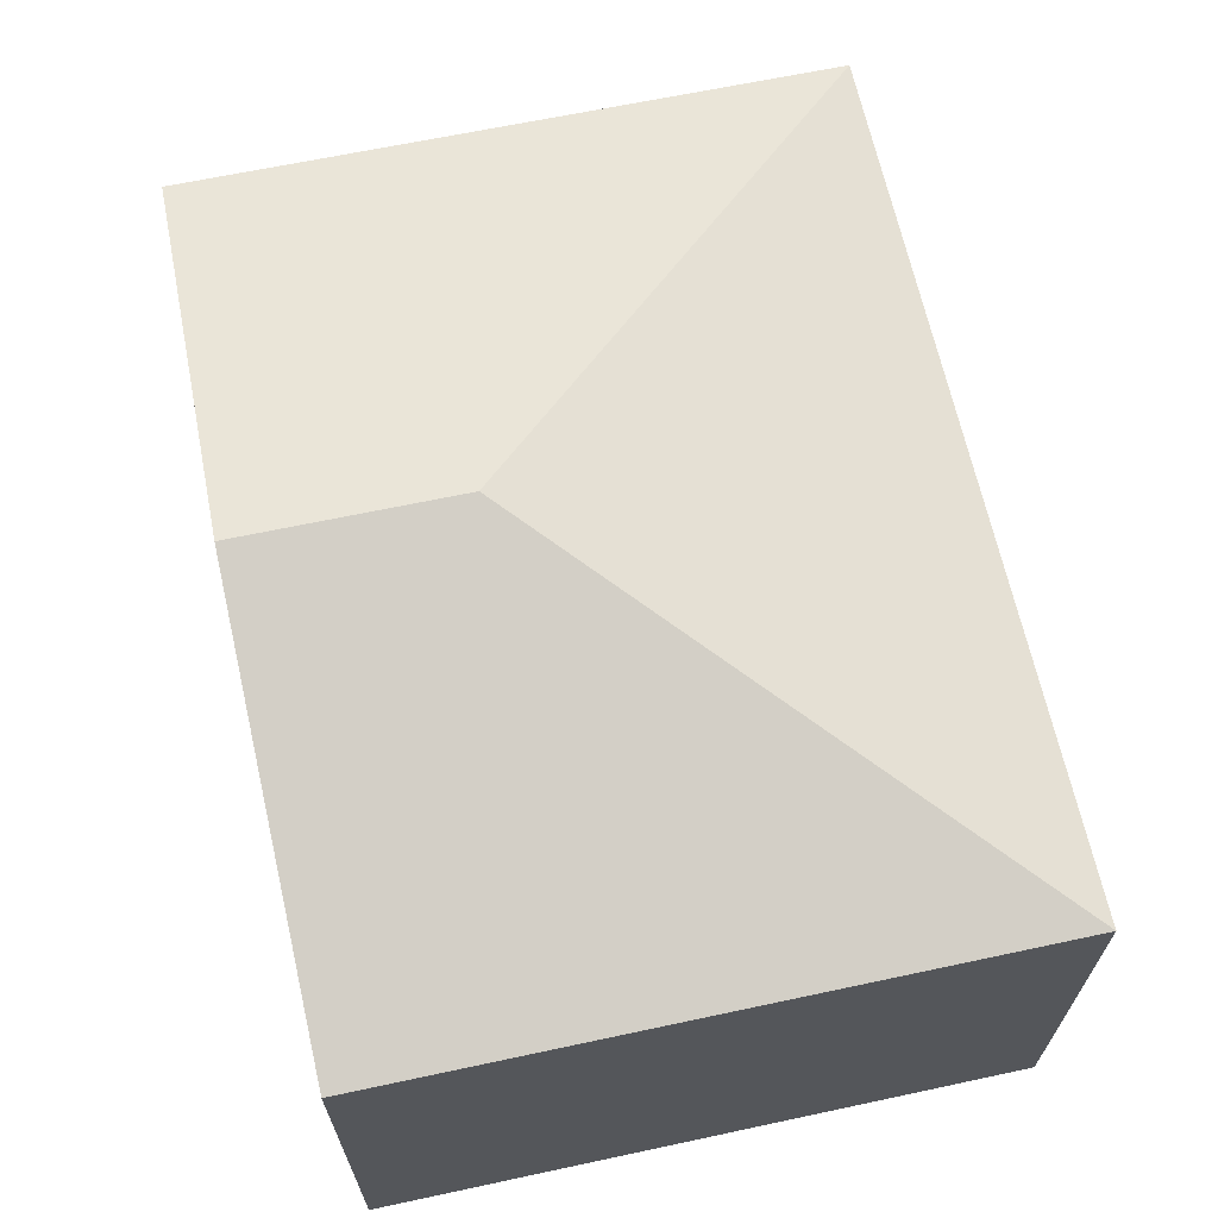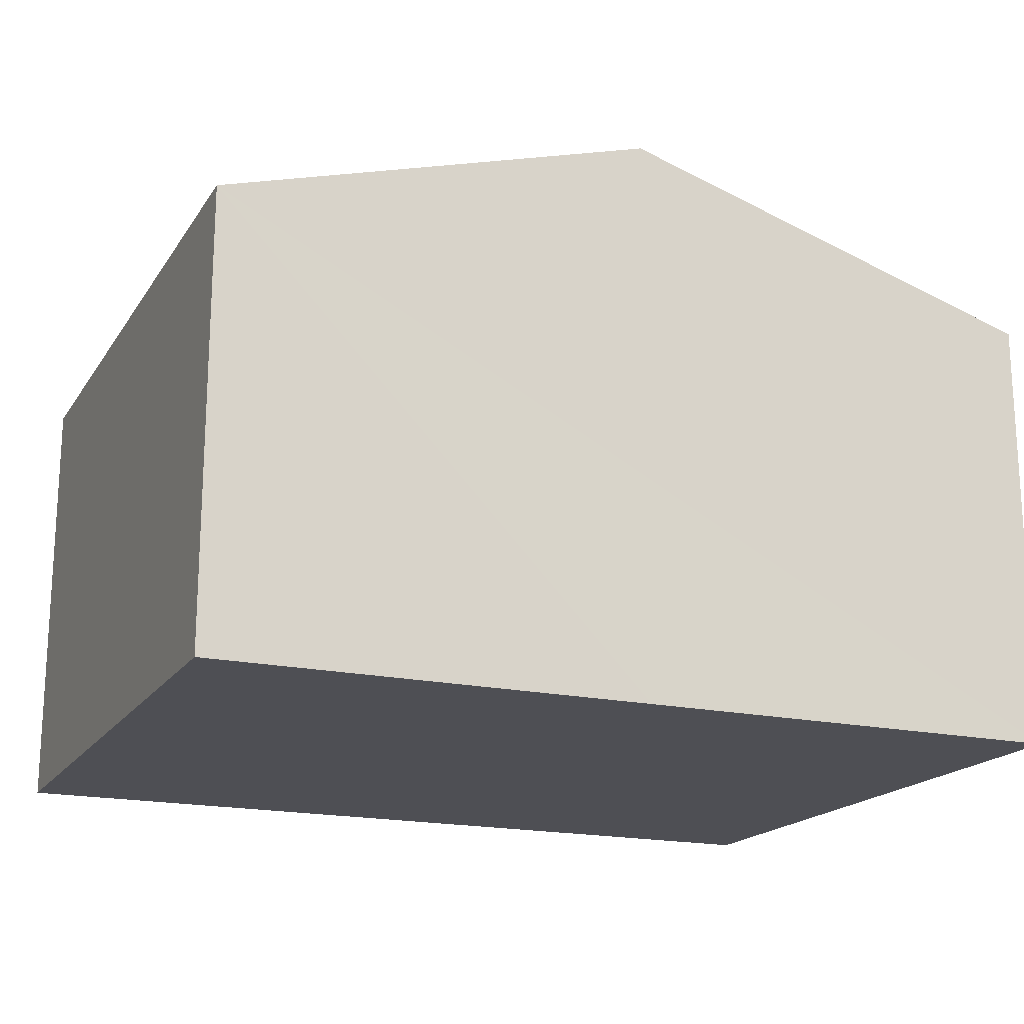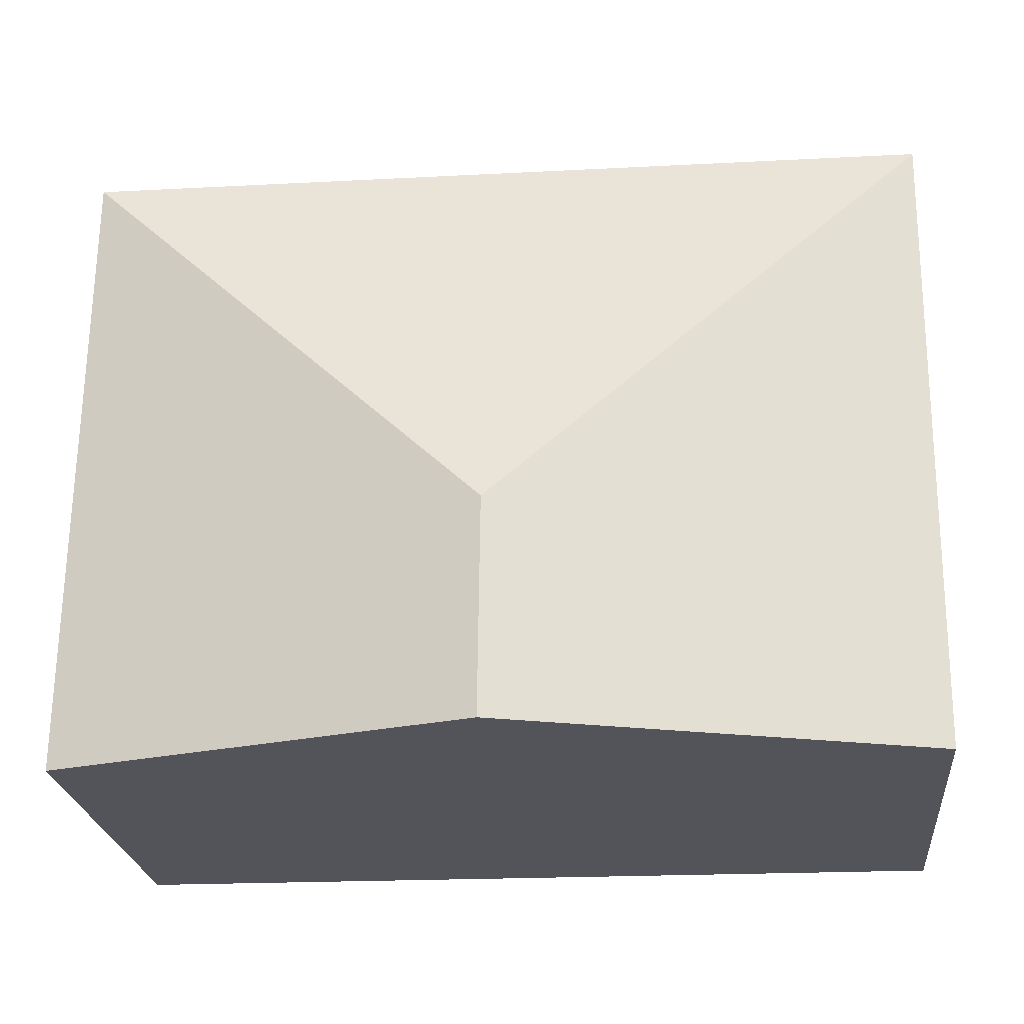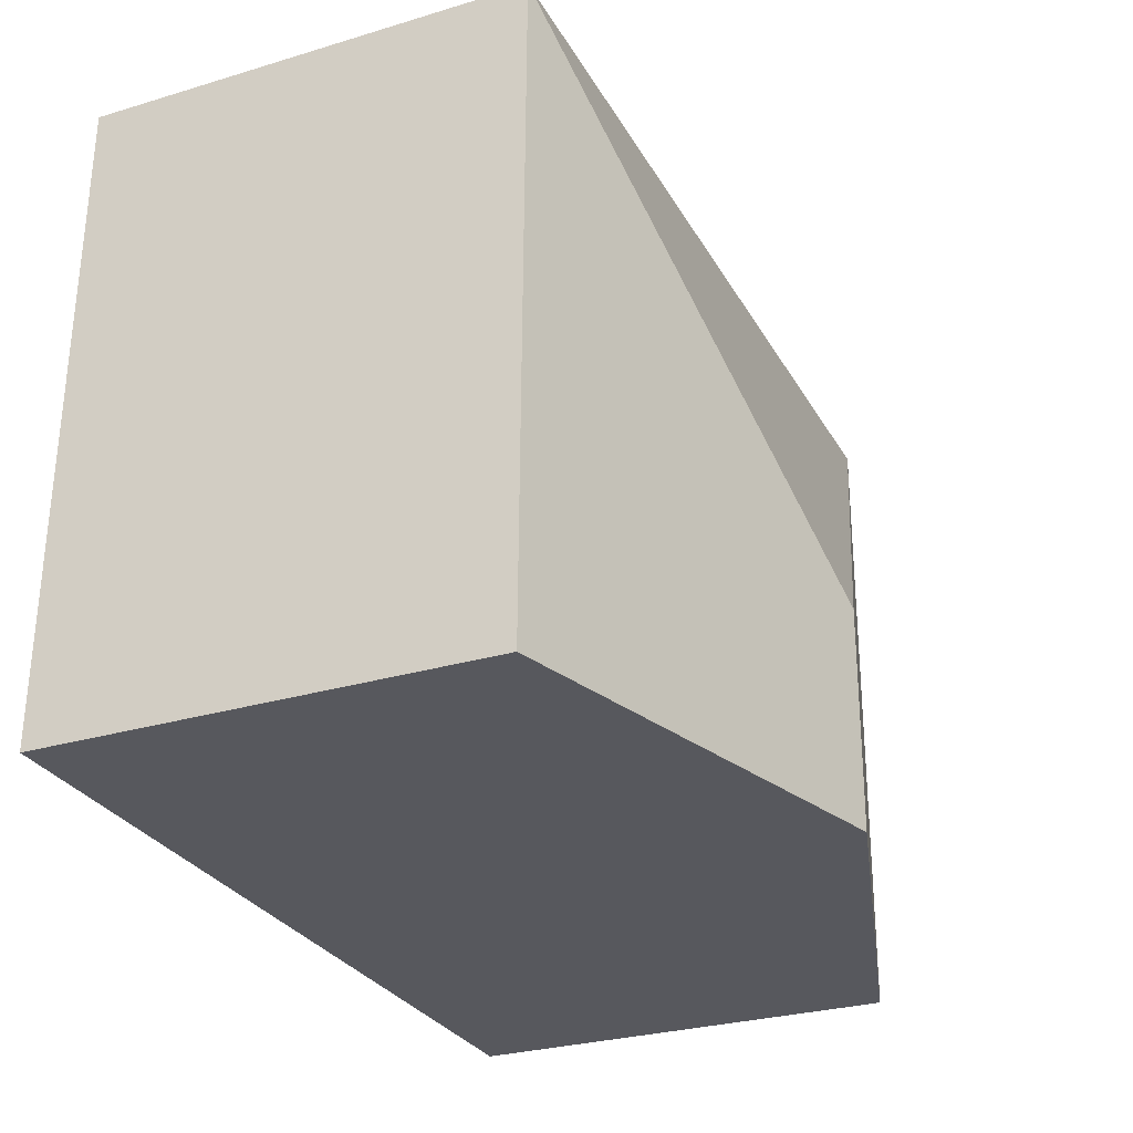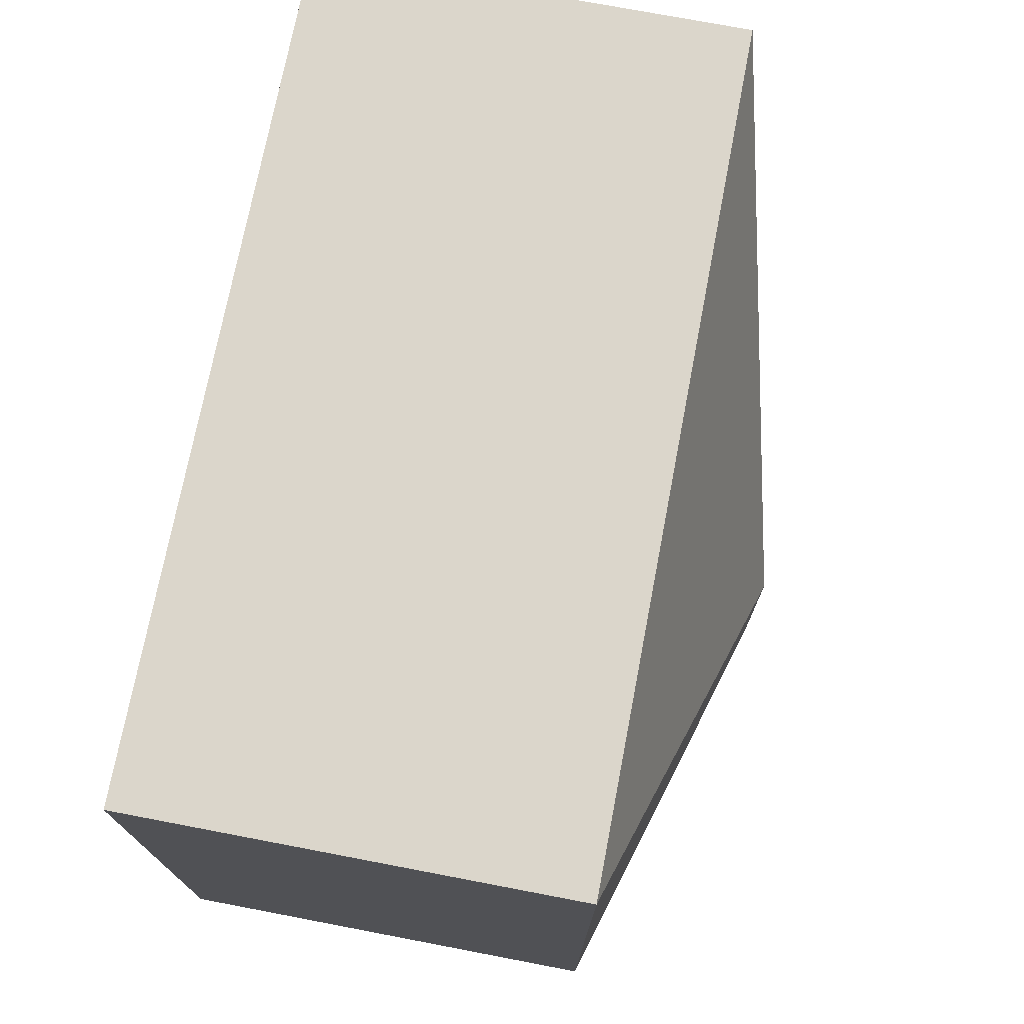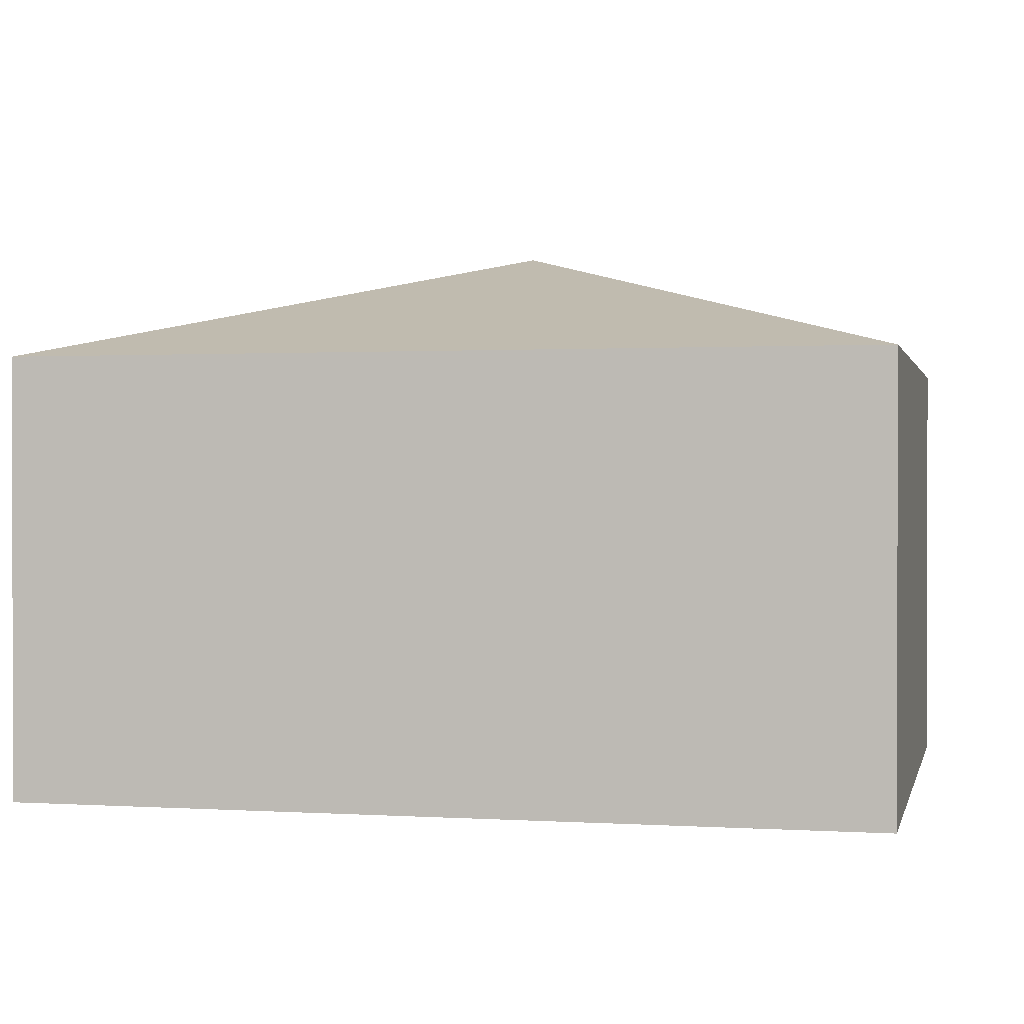
<metadata>
{"format":"obj","ext":"obj","renderer":"f3d","projection":"perspective","resolution":1024,"background":"white","views":[{"elev":65.8,"azim":-102.7,"up":"+Y"},{"elev":-18.3,"azim":156.1,"up":"+Y"},{"elev":-23.8,"azim":-174.3,"up":"+Z"},{"elev":-28.5,"azim":114.3,"up":"+Z"},{"elev":74.0,"azim":100.8,"up":"+Z"},{"elev":0.8,"azim":12.4,"up":"+Y"}]}
</metadata>
<code>
v  2.098 2.72 -3.085
v  4.126 2.108 0.034
v  4.164 2.108 -3.071
v  2.086 2.72 -2.048
v  0 2.108 1.291e-16
v  0.031 2.108 -3.098
v  0.031 1.897e-16 -3.098
v  0 0 0
v  4.126 -2.082e-18 0.034
v  4.164 1.88e-16 -3.071
v  2.098 1.889e-16 -3.085
g defaultobject
f 1 2 3
f 2 1 4
f 4 5 2
f 6 4 1
f 4 6 5
f 7 5 6
f 5 7 8
f 8 2 5
f 2 8 9
f 9 3 2
f 3 9 10
f 1 7 6
f 7 1 3
f 7 3 11
f 11 3 10
f 7 9 8
f 9 7 11
f 9 11 10

</code>
